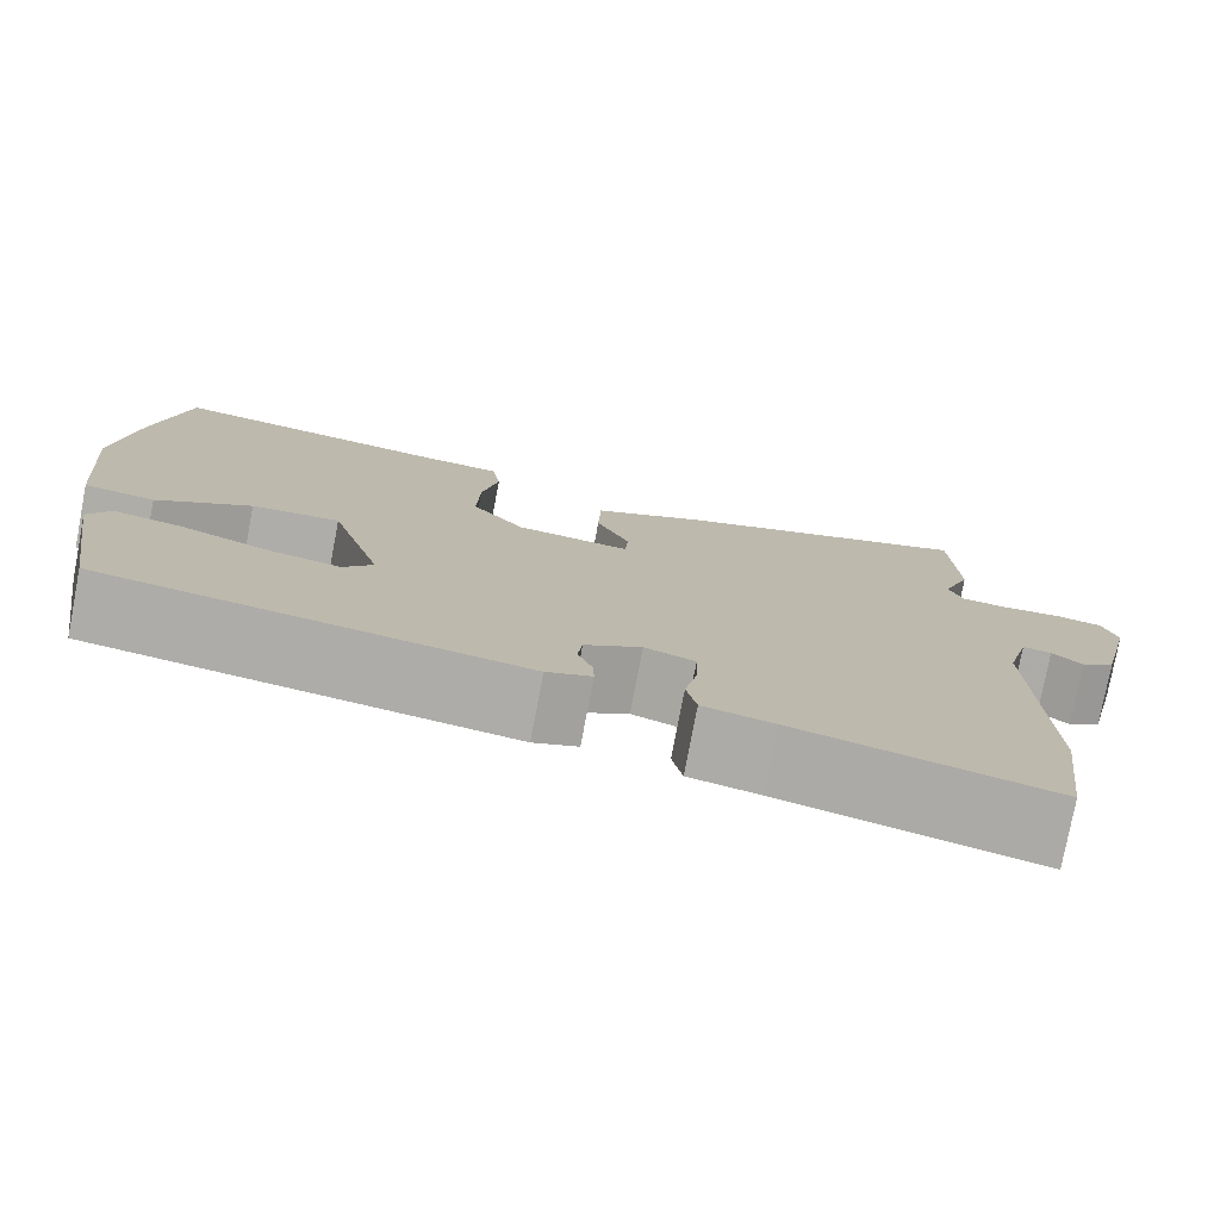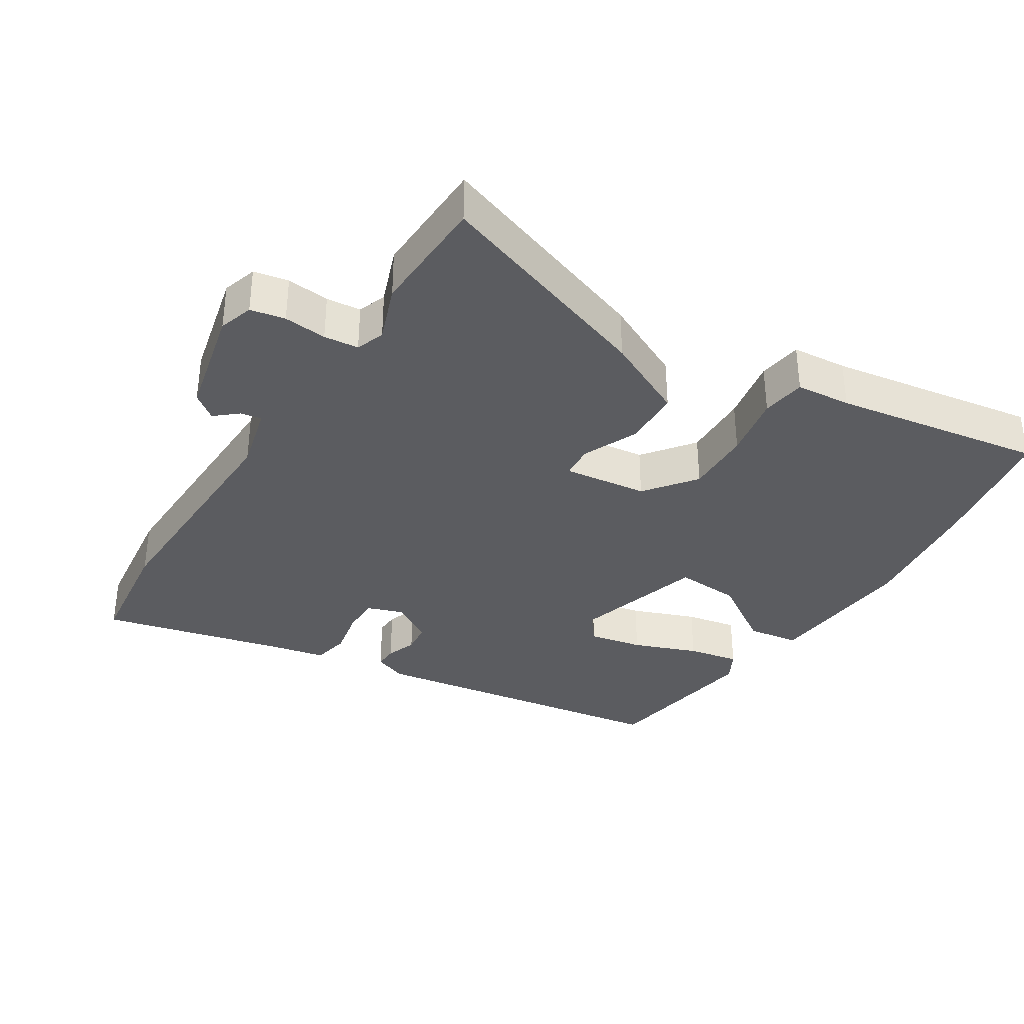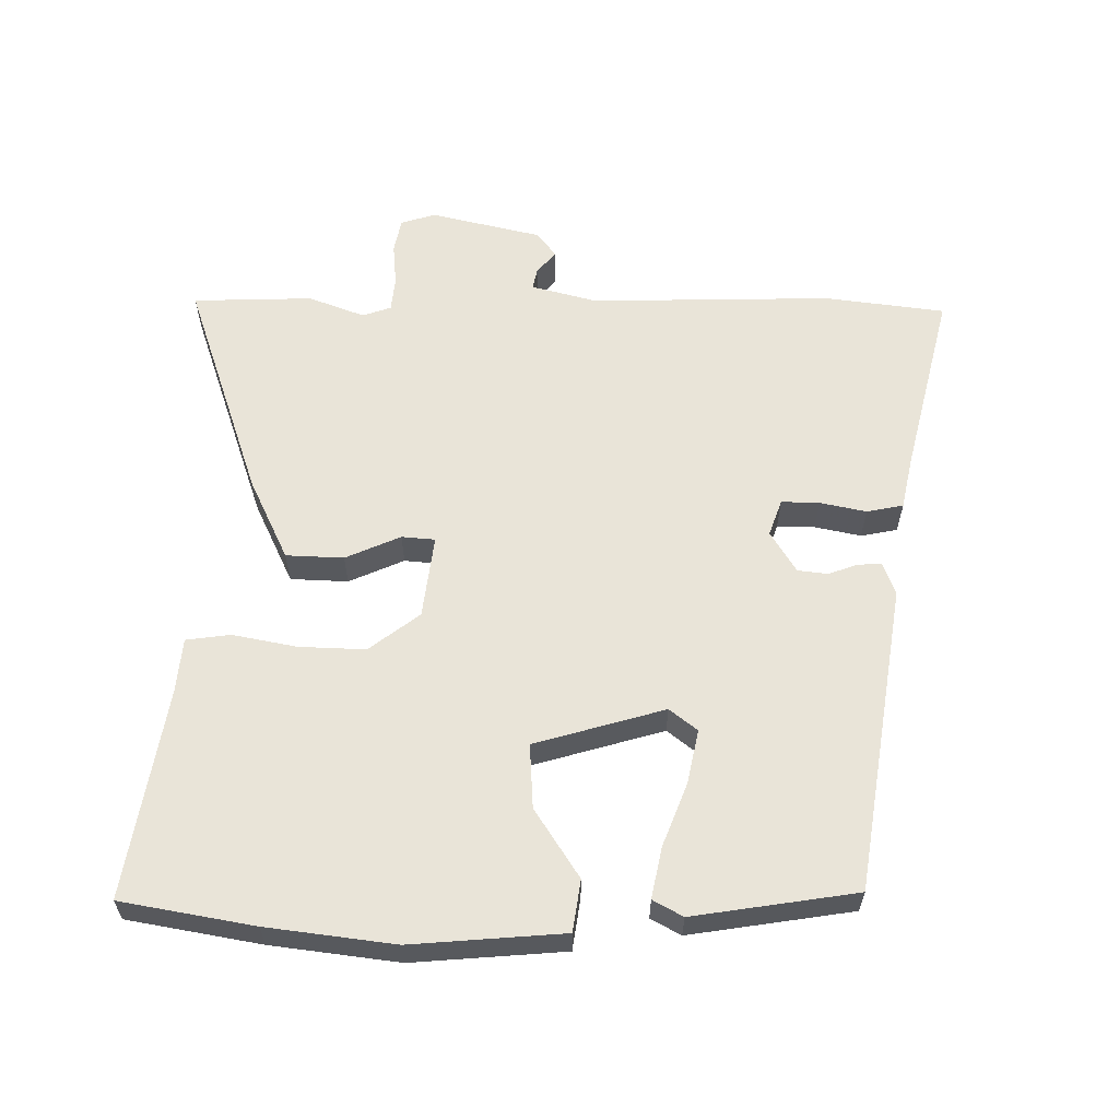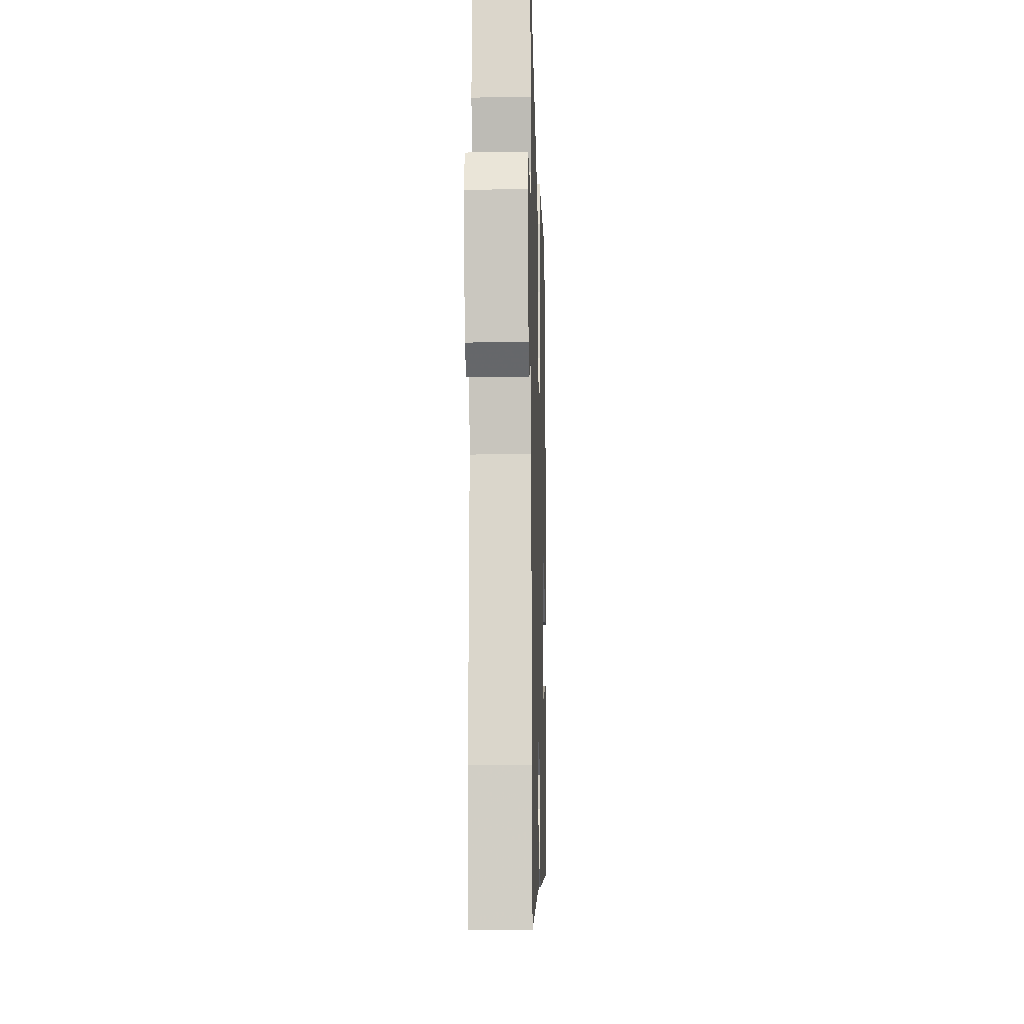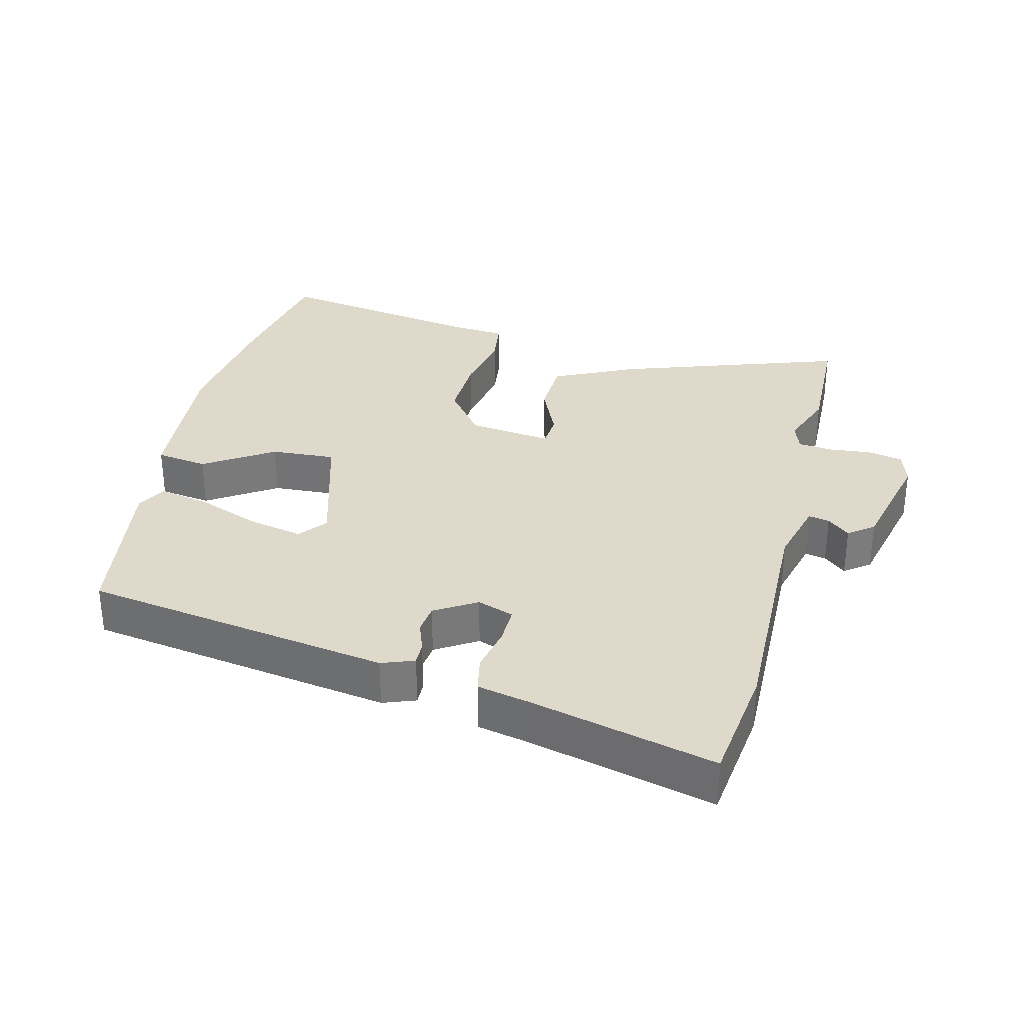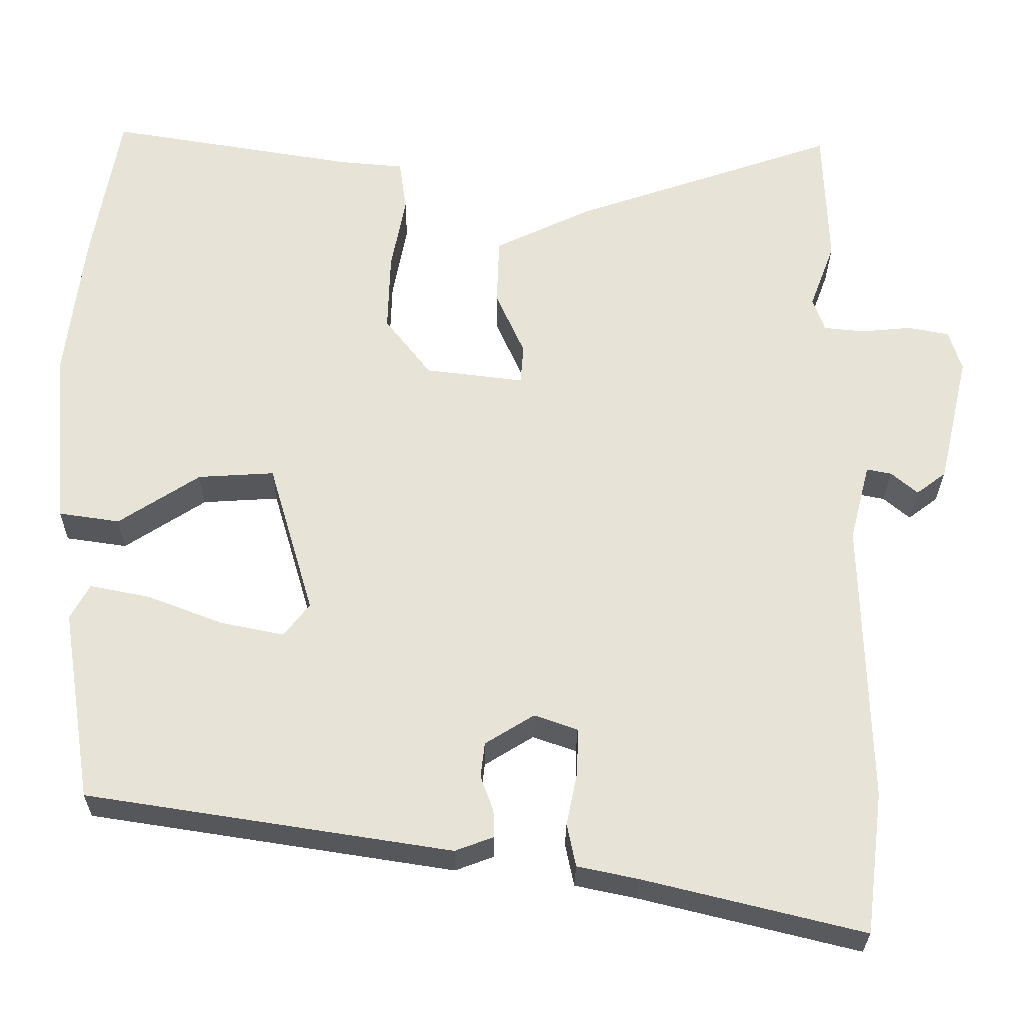
<metadata>
{"format":"obj","ext":"obj","renderer":"f3d","projection":"perspective","resolution":1024,"background":"white","views":[{"elev":-77.5,"azim":169.2,"up":"+Z"},{"elev":-35.2,"azim":-32.3,"up":"+Y"},{"elev":60.3,"azim":90.7,"up":"+Y"},{"elev":-15.0,"azim":-88.3,"up":"+Z"},{"elev":32.3,"azim":-165.9,"up":"+Y"},{"elev":-27.8,"azim":179.4,"up":"+Z"}]}
</metadata>
<code>
v 0.459 0.07 -0.4
v 0.006 0.07 -0.47
v -0.042 0.07 -0.452
v -0.041 0.07 -0.418
v -0.025 0.07 -0.374
v -0.03 0.07 -0.33
v -0.091 0.07 -0.292
v -0.145 0.07 -0.311
v -0.144 0.07 -0.367
v -0.13 0.07 -0.435
v -0.141 0.07 -0.489
v -0.217 0.07 -0.505
v -0.491 0.07 -0.572
v -0.513 0.07 -0.395
v -0.504 0.07 -0.038
v -0.529 0.07 0.059
v -0.56 0.07 0.053
v -0.593 0.07 0.025
v -0.63 0.07 0.053
v -0.668 0.07 0.217
v -0.652 0.07 0.268
v -0.601 0.07 0.278
v -0.538 0.07 0.272
v -0.487 0.07 0.277
v -0.472 0.07 0.319
v -0.503 0.07 0.402
v -0.497 0.07 0.579
v -0.167 0.07 0.465
v -0.046 0.07 0.407
v -0.043 0.07 0.322
v -0.079 0.07 0.241
v -0.075 0.07 0.192
v 0.048 0.07 0.207
v 0.105 0.07 0.281
v 0.102 0.07 0.379
v 0.084 0.07 0.474
v 0.093 0.07 0.539
v 0.174 0.07 0.546
v 0.483 0.07 0.596
v 0.517 0.07 0.4
v 0.54 0.07 0.212
v 0.521 0.07 -0.012
v 0.445 0.07 -0.023
v 0.344 0.07 0.043
v 0.249 0.07 0.049
v 0.193 0.07 -0.142
v 0.225 0.07 -0.183
v 0.304 0.07 -0.167
v 0.398 0.07 -0.131
v 0.473 0.07 -0.116
v 0.497 0.07 -0.16
v 0.459 0 -0.4
v 0.006 0 -0.47
v -0.042 0 -0.452
v -0.041 0 -0.418
v -0.025 0 -0.374
v -0.03 0 -0.33
v -0.091 0 -0.292
v -0.145 0 -0.311
v -0.144 0 -0.367
v -0.13 0 -0.435
v -0.141 0 -0.489
v -0.217 0 -0.505
v -0.491 0 -0.572
v -0.513 0 -0.395
v -0.504 0 -0.038
v -0.529 0 0.059
v -0.56 0 0.053
v -0.593 0 0.025
v -0.63 0 0.053
v -0.668 0 0.217
v -0.652 0 0.268
v -0.601 0 0.278
v -0.538 0 0.272
v -0.487 0 0.277
v -0.472 0 0.319
v -0.503 0 0.402
v -0.497 0 0.579
v -0.167 0 0.465
v -0.046 0 0.407
v -0.043 0 0.322
v -0.079 0 0.241
v -0.075 0 0.192
v 0.048 0 0.207
v 0.105 0 0.281
v 0.102 0 0.379
v 0.084 0 0.474
v 0.093 0 0.539
v 0.174 0 0.546
v 0.483 0 0.596
v 0.517 0 0.4
v 0.54 0 0.212
v 0.521 0 -0.012
v 0.445 0 -0.023
v 0.344 0 0.043
v 0.249 0 0.049
v 0.193 0 -0.142
v 0.225 0 -0.183
v 0.304 0 -0.167
v 0.398 0 -0.131
v 0.473 0 -0.116
v 0.497 0 -0.16
f 3 4 5
f 2 3 5
f 1 2 5
f 51 1 5
f 50 51 5
f 49 50 5
f 48 49 5
f 47 48 5 6
f 46 47 6 7
f 45 46 7 8
f 42 43 44
f 41 42 44
f 40 41 44
f 39 40 44
f 38 39 44
f 38 44 45
f 37 38 45
f 36 37 45
f 35 36 45
f 34 35 45
f 33 34 45 8
f 29 30 31
f 28 29 31
f 27 28 31
f 26 27 31
f 25 26 31
f 24 25 31 32
f 23 24 32
f 21 22 23
f 20 21 23
f 19 20 23
f 18 19 23
f 17 18 23
f 16 17 23 32
f 32 33 8
f 16 32 8
f 15 16 8
f 15 8 9
f 14 15 9
f 13 14 9
f 12 13 9
f 9 10 11 12
f 56 55 54
f 56 54 53
f 56 53 52
f 56 52 102
f 56 102 101
f 56 101 100
f 56 100 99
f 57 56 99 98
f 58 57 98 97
f 59 58 97 96
f 95 94 93
f 95 93 92
f 95 92 91
f 95 91 90
f 95 90 89
f 96 95 89
f 96 89 88
f 96 88 87
f 96 87 86
f 96 86 85
f 59 96 85 84
f 82 81 80
f 82 80 79
f 82 79 78
f 82 78 77
f 82 77 76
f 83 82 76 75
f 83 75 74
f 74 73 72
f 74 72 71
f 74 71 70
f 74 70 69
f 74 69 68
f 83 74 68 67
f 59 84 83
f 59 83 67
f 59 67 66
f 60 59 66
f 60 66 65
f 60 65 64
f 60 64 63
f 63 62 61 60
f 1 52 53 2
f 2 53 54 3
f 3 54 55 4
f 4 55 56 5
f 5 56 57 6
f 6 57 58 7
f 7 58 59 8
f 8 59 60 9
f 9 60 61 10
f 10 61 62 11
f 11 62 63 12
f 12 63 64 13
f 13 64 65 14
f 14 65 66 15
f 15 66 67 16
f 16 67 68 17
f 17 68 69 18
f 18 69 70 19
f 19 70 71 20
f 20 71 72 21
f 21 72 73 22
f 22 73 74 23
f 23 74 75 24
f 24 75 76 25
f 25 76 77 26
f 26 77 78 27
f 27 78 79 28
f 28 79 80 29
f 29 80 81 30
f 30 81 82 31
f 31 82 83 32
f 32 83 84 33
f 33 84 85 34
f 34 85 86 35
f 35 86 87 36
f 36 87 88 37
f 37 88 89 38
f 38 89 90 39
f 39 90 91 40
f 40 91 92 41
f 41 92 93 42
f 42 93 94 43
f 43 94 95 44
f 44 95 96 45
f 45 96 97 46
f 46 97 98 47
f 47 98 99 48
f 48 99 100 49
f 49 100 101 50
f 50 101 102 51
f 51 102 52 1

</code>
